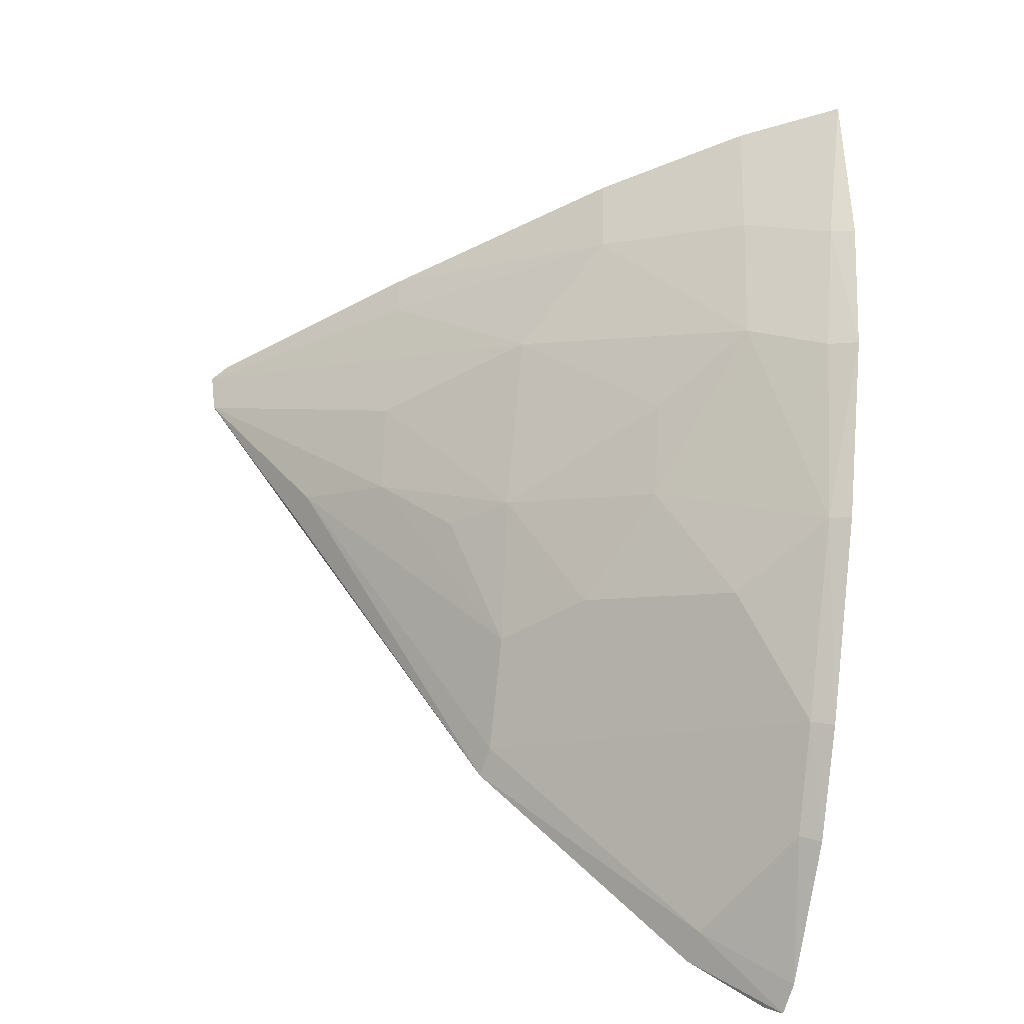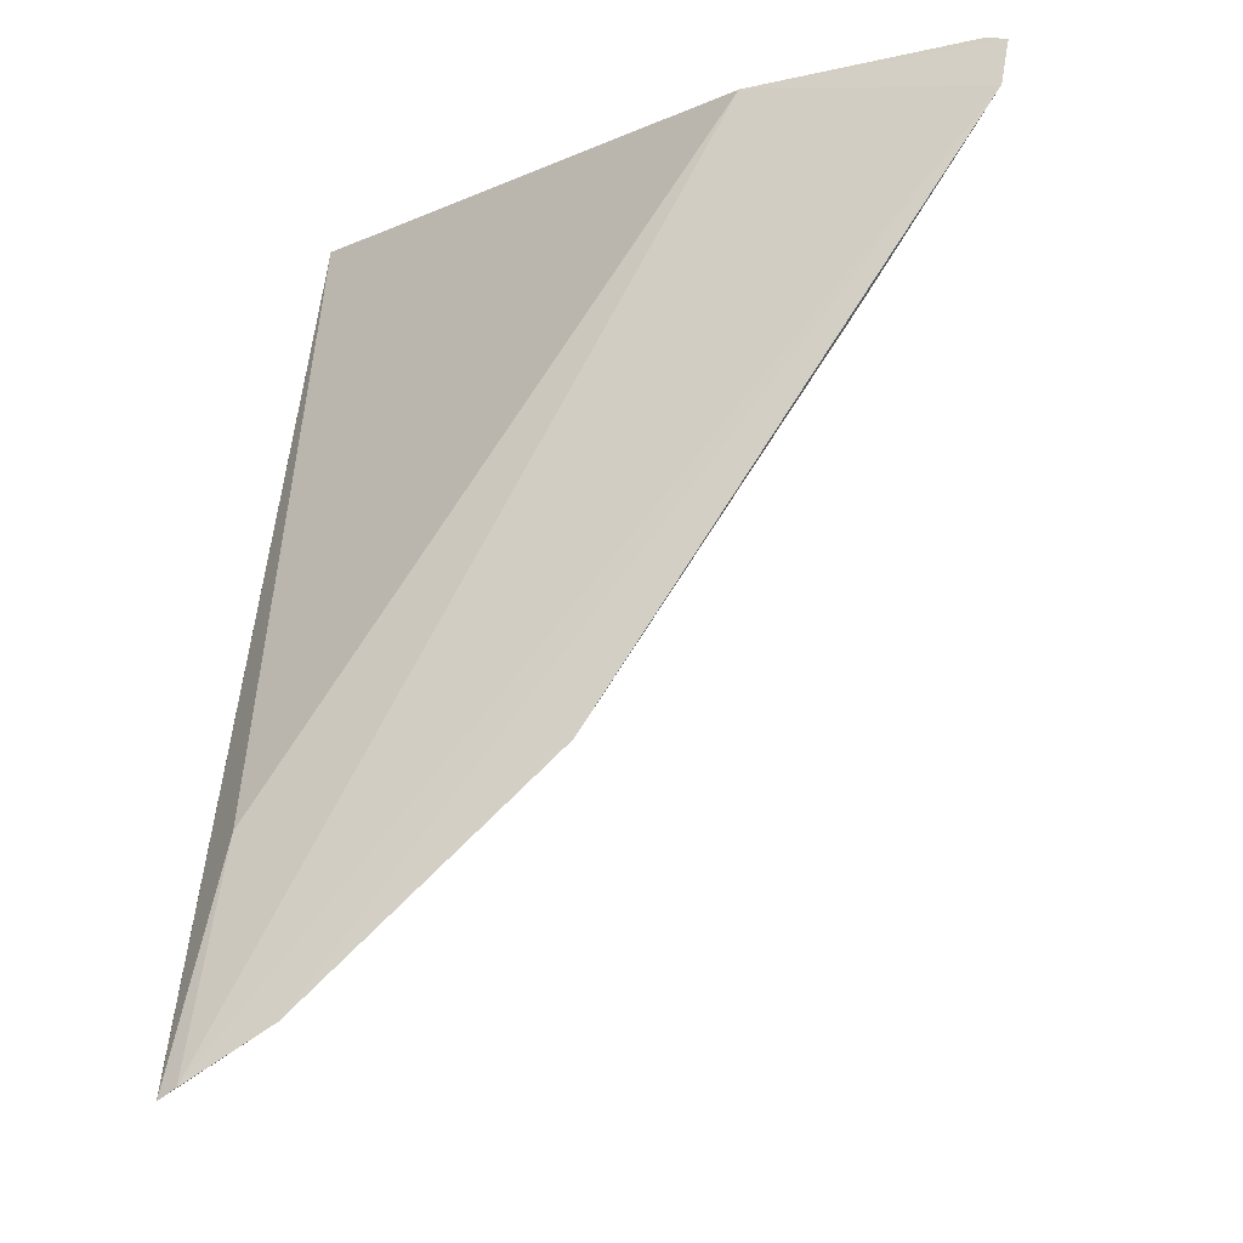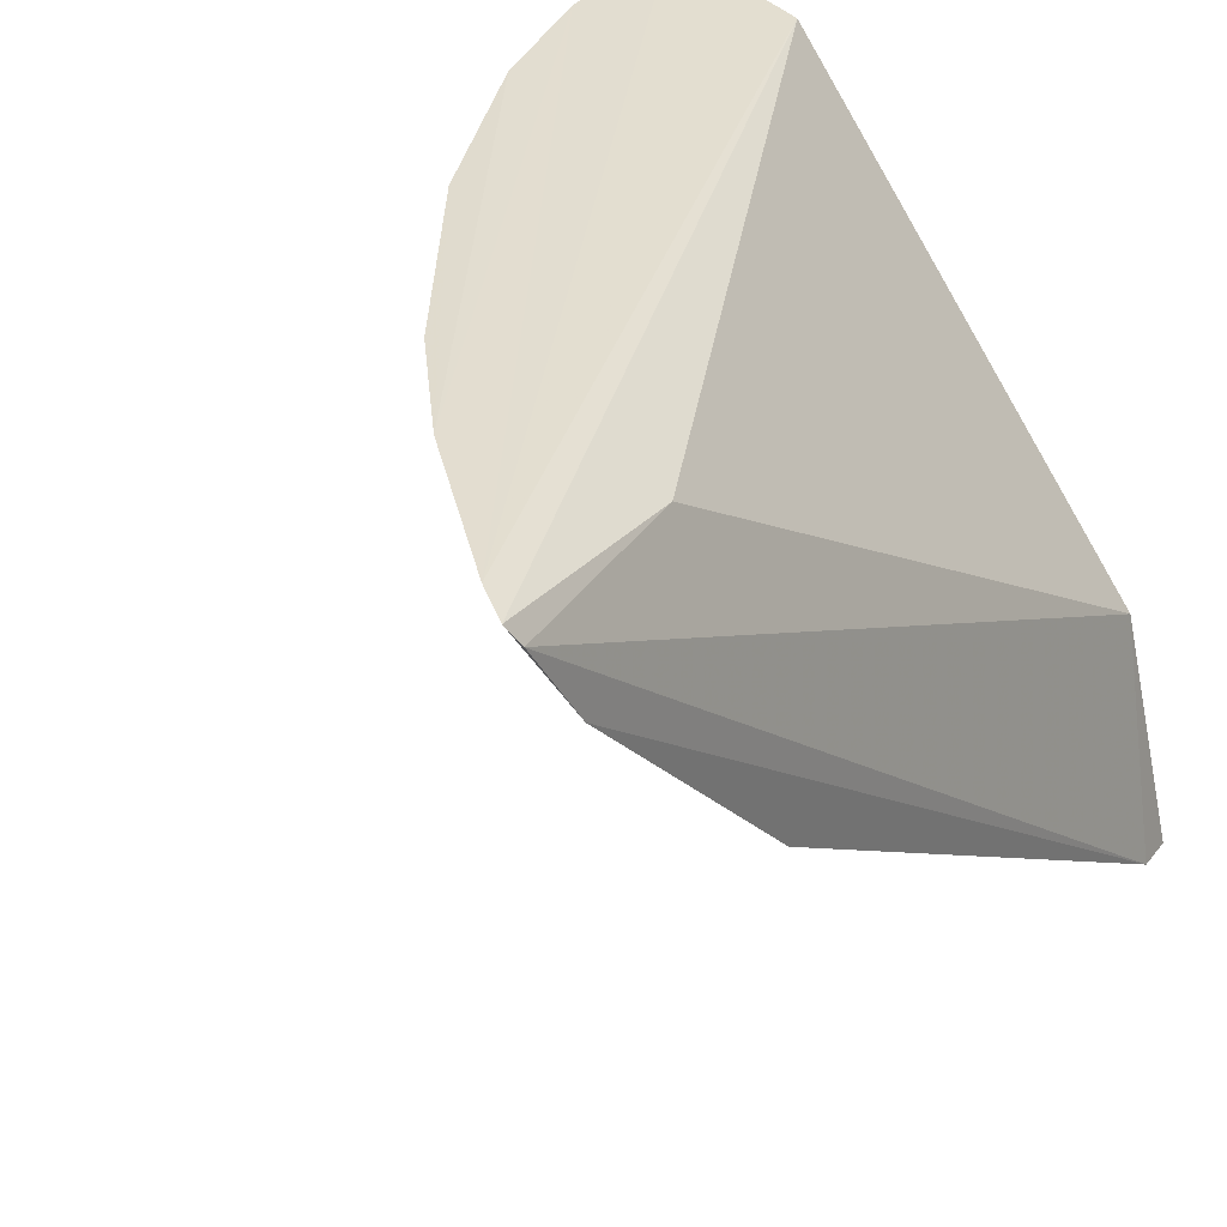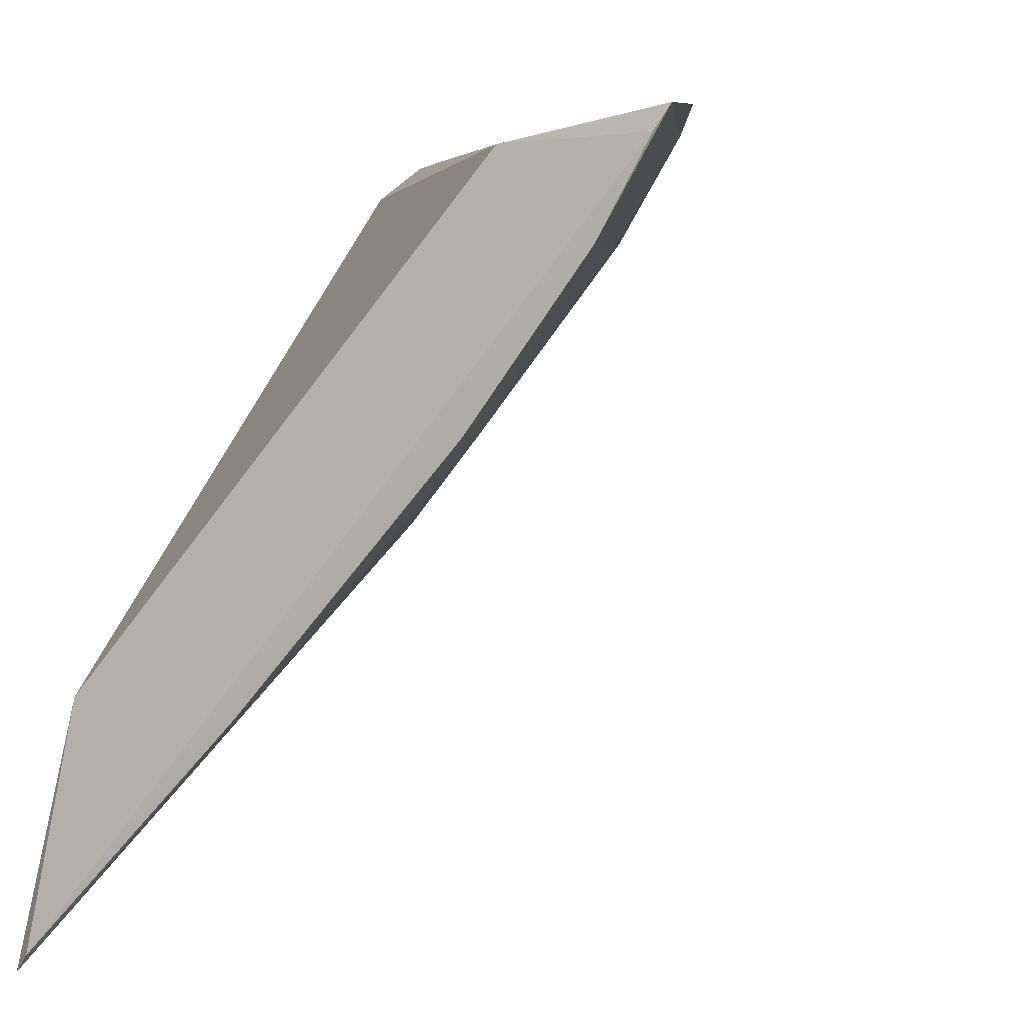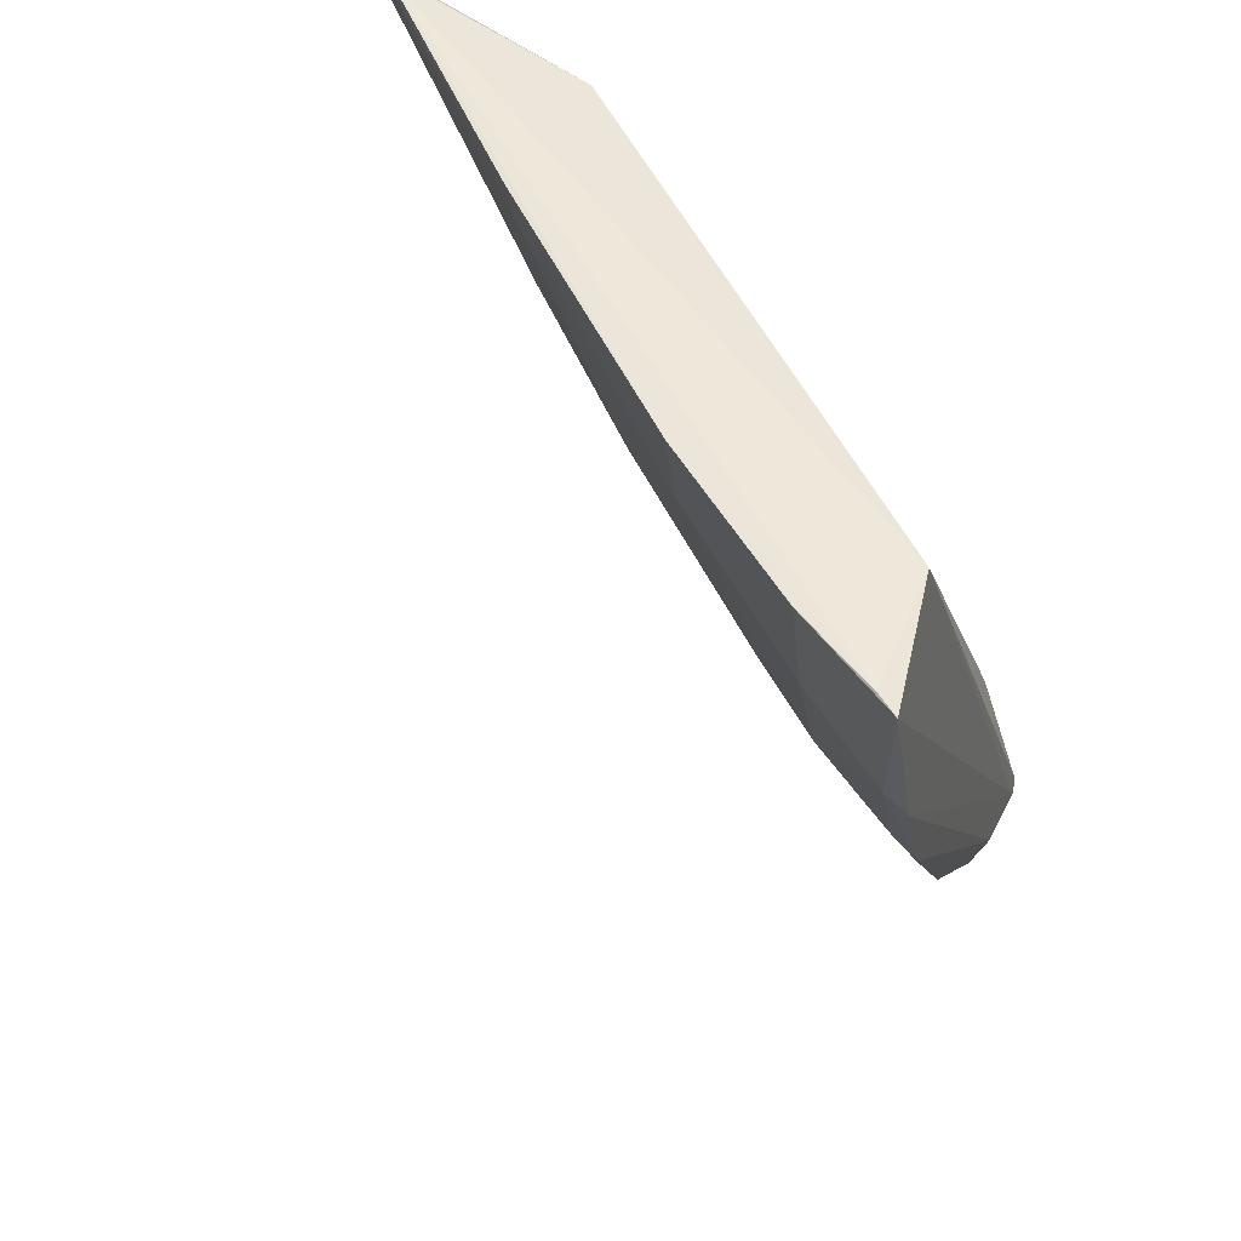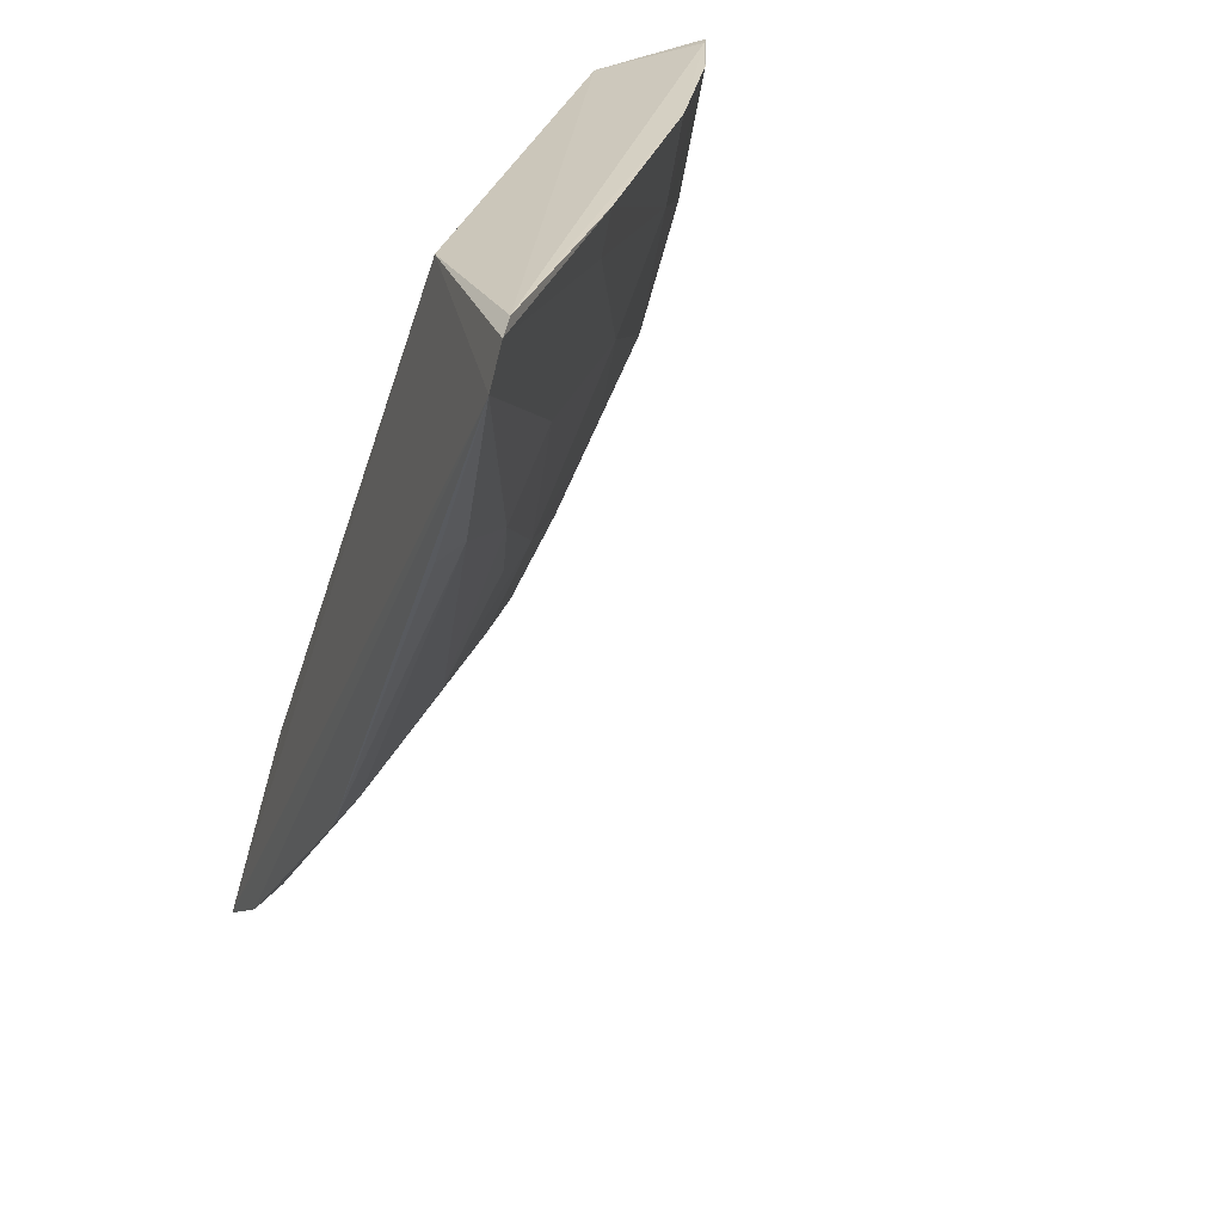
<metadata>
{"format":"obj","ext":"obj","renderer":"f3d","projection":"perspective","resolution":1024,"background":"white","views":[{"elev":-42.4,"azim":-99.2,"up":"+Y"},{"elev":-12.1,"azim":96.2,"up":"+Y"},{"elev":34.2,"azim":39.0,"up":"+Z"},{"elev":4.5,"azim":-159.5,"up":"+Z"},{"elev":53.9,"azim":-66.0,"up":"+Y"},{"elev":26.1,"azim":152.3,"up":"+Y"}]}
</metadata>
<code>
v -0.1172 -0.01923 0.06703
v -0.06474 -0.09877 0.06564
v -0.07015 -0.02024 0.024
v -0.06552 -0.01907 0.002831
v -0.09196 -0.06771 0.05836
v -0.06474 -0.02312 0.003479
v -0.06687 -0.01821 0.004421
v -0.1042 -0.02005 0.06451
v -0.1009 -0.06392 0.06837
v -0.06462 -0.0734 0.03636
v -0.09173 -0.03465 0.03666
v -0.06839 -0.09801 0.06787
v -0.06991 -0.07922 0.06332
v -0.1159 -0.01902 0.06507
v -0.06444 -0.09401 0.05804
v -0.0784 -0.0503 0.03086
v -0.1055 -0.04344 0.05807
v -0.1138 -0.03532 0.0681
v -0.08829 -0.08042 0.06842
v -0.06549 -0.09972 0.06731
v -0.1021 -0.01883 0.04415
v -0.06767 -0.09247 0.05867
v -0.0754 -0.06326 0.03701
v -0.07902 -0.03464 0.02302
v -0.1001 -0.0637 0.06628
v -0.09278 -0.05608 0.05038
v -0.1093 -0.03103 0.05771
v -0.1096 -0.04769 0.06839
v -0.08438 -0.01858 0.02339
v -0.1118 -0.019 0.05755
v -0.08764 -0.07978 0.06614
v -0.06737 -0.0718 0.03706
v -0.06822 -0.03935 0.01544
v -0.0836 -0.05099 0.03632
v -0.113 -0.03492 0.06577
v -0.1005 -0.02665 0.0442
v -0.0801 -0.08873 0.06849
v -0.1084 -0.04719 0.06554
v -0.08359 -0.02254 0.02358
v -0.08305 -0.06316 0.0446
v -0.07523 -0.04287 0.02336
v -0.0652 -0.04009 0.01449
v -0.09719 -0.04752 0.05024
v -0.07963 -0.08797 0.06634
f 6 3 2
f 6 4 3
f 7 3 4
f 8 3 7
f 12 8 1
f 13 2 3
f 13 3 8
f 14 8 7
f 14 1 8
f 15 10 6
f 15 6 2
f 18 12 1
f 20 2 13
f 20 15 2
f 20 13 8
f 20 8 12
f 21 14 7
f 22 10 15
f 22 20 12
f 22 15 20
f 24 11 4
f 24 4 6
f 25 19 9
f 26 25 17
f 26 5 25
f 28 25 9
f 29 21 7
f 29 7 4
f 30 1 14
f 30 14 21
f 30 27 1
f 31 25 5
f 31 19 25
f 32 10 22
f 32 22 31
f 32 31 5
f 33 32 23
f 33 10 32
f 34 11 24
f 34 16 23
f 35 18 1
f 35 1 27
f 35 27 17
f 35 28 18
f 36 11 17
f 36 17 27
f 36 21 29
f 36 30 21
f 36 27 30
f 37 28 9
f 37 9 19
f 37 12 18
f 37 18 28
f 37 19 31
f 38 17 25
f 38 25 28
f 38 35 17
f 38 28 35
f 39 29 4
f 39 4 11
f 39 36 29
f 39 11 36
f 40 32 5
f 40 23 32
f 40 34 23
f 40 5 26
f 40 26 34
f 41 33 23
f 41 23 16
f 41 24 6
f 41 6 33
f 41 34 24
f 41 16 34
f 42 33 6
f 42 6 10
f 42 10 33
f 43 34 26
f 43 26 17
f 43 17 11
f 43 11 34
f 44 37 31
f 44 31 22
f 44 22 12
f 44 12 37

</code>
